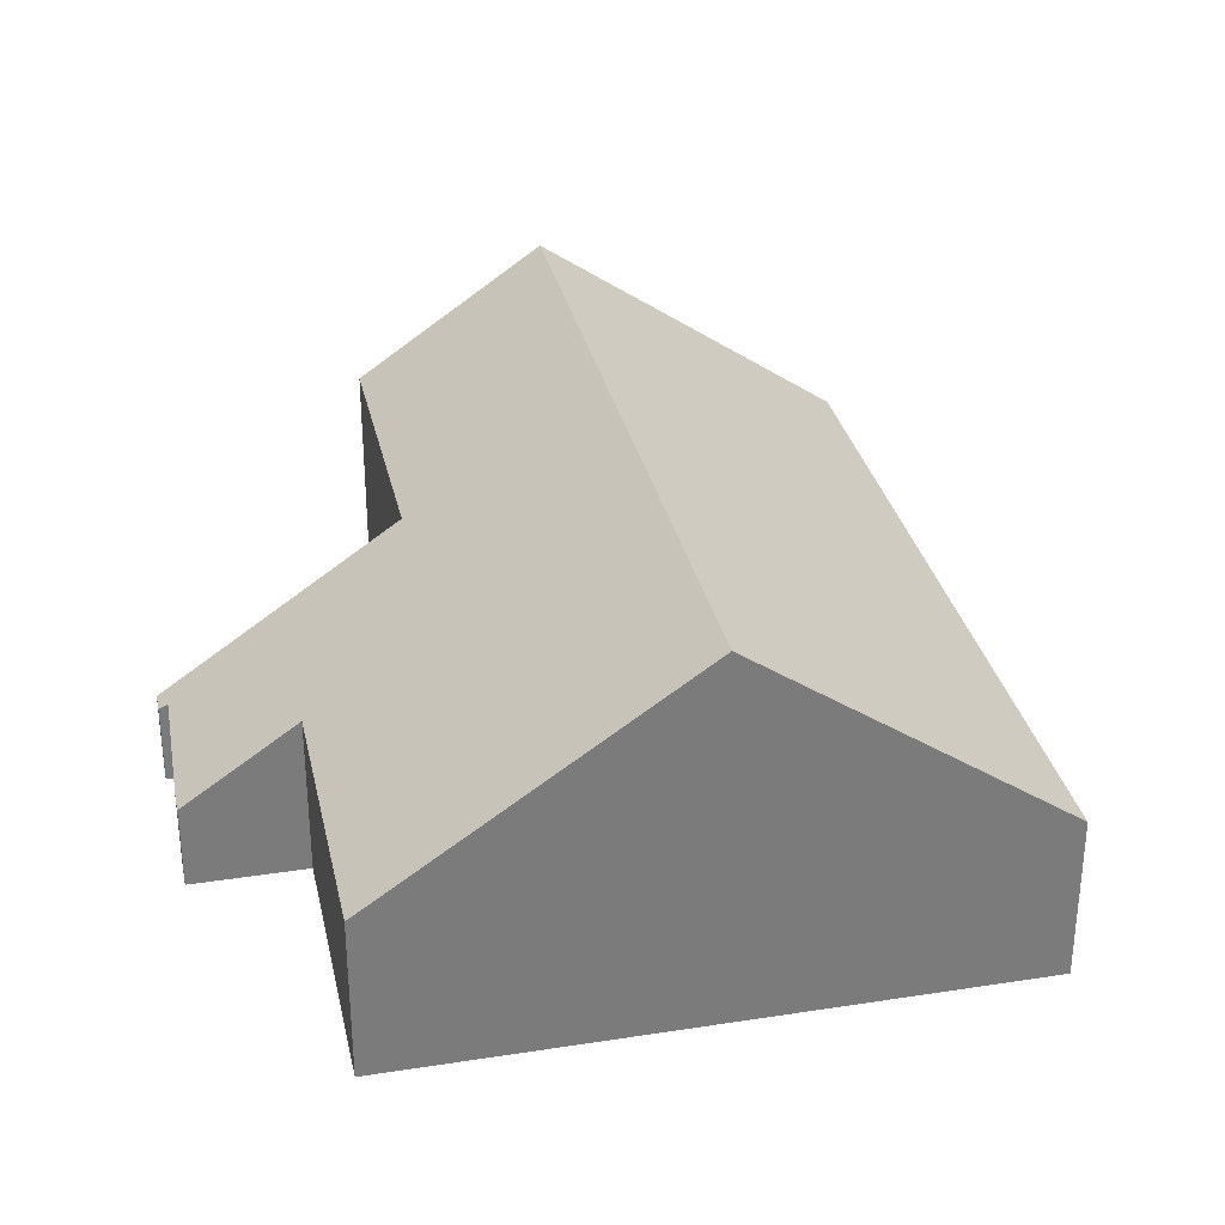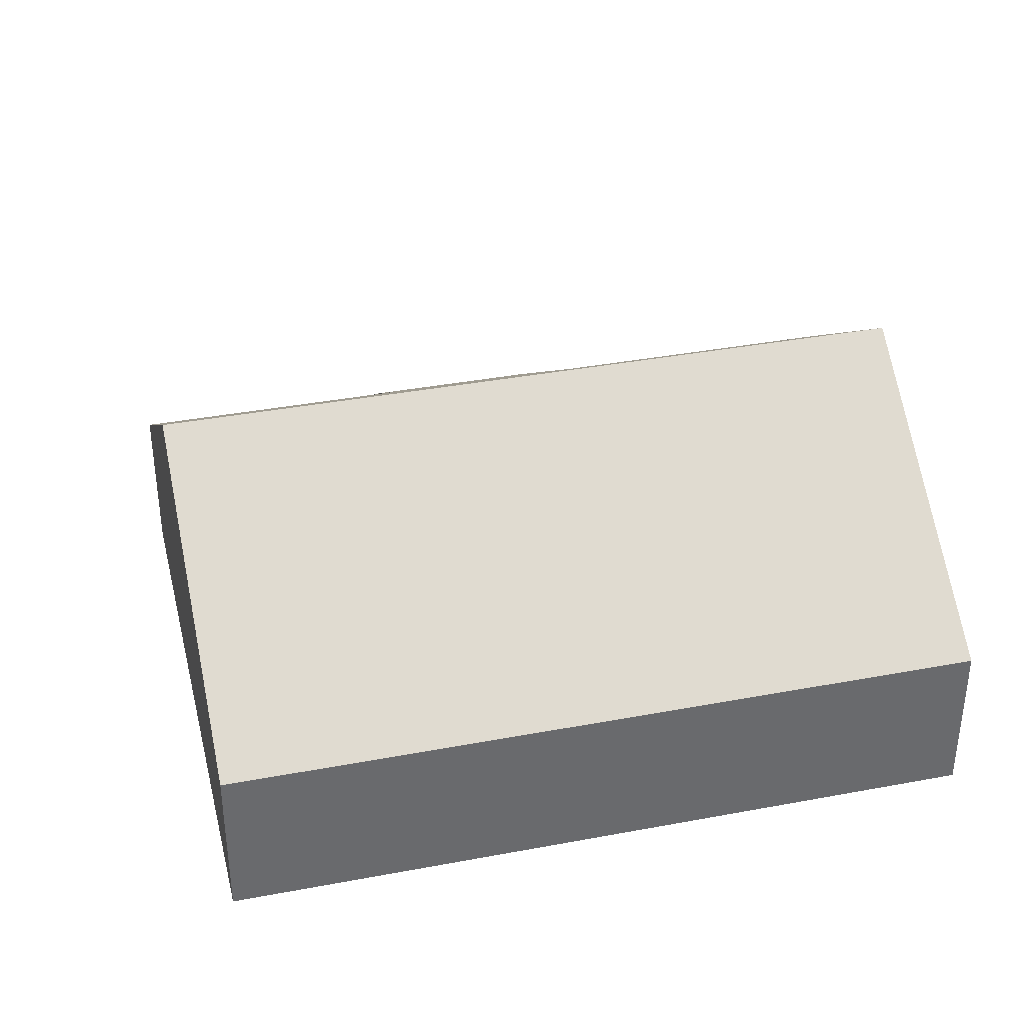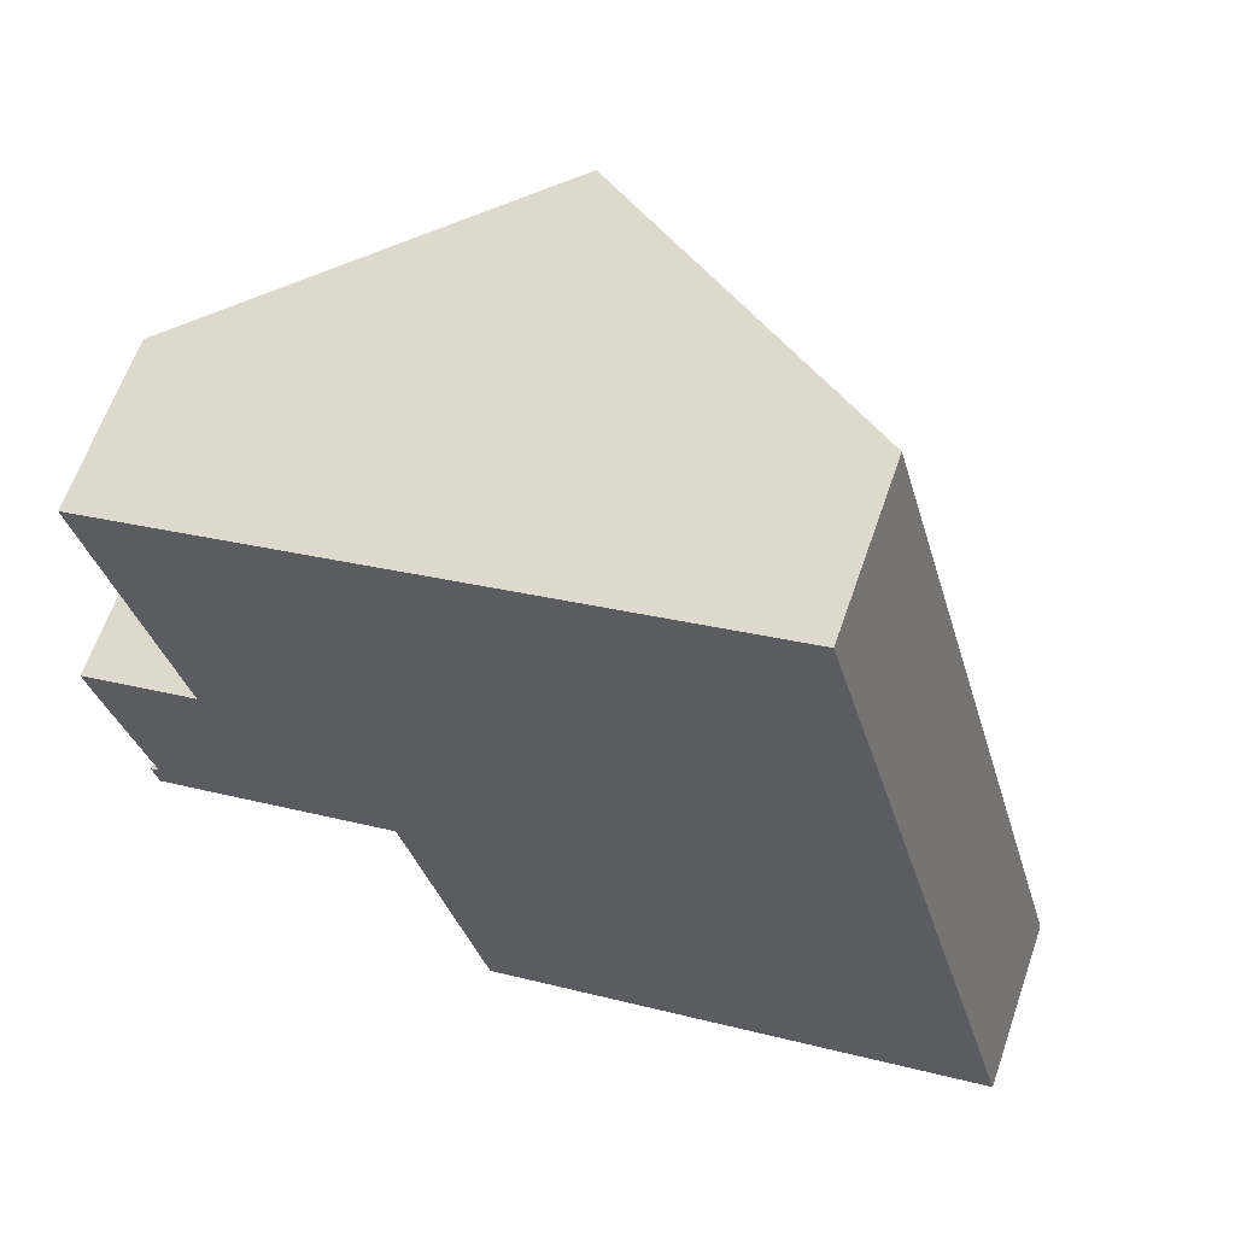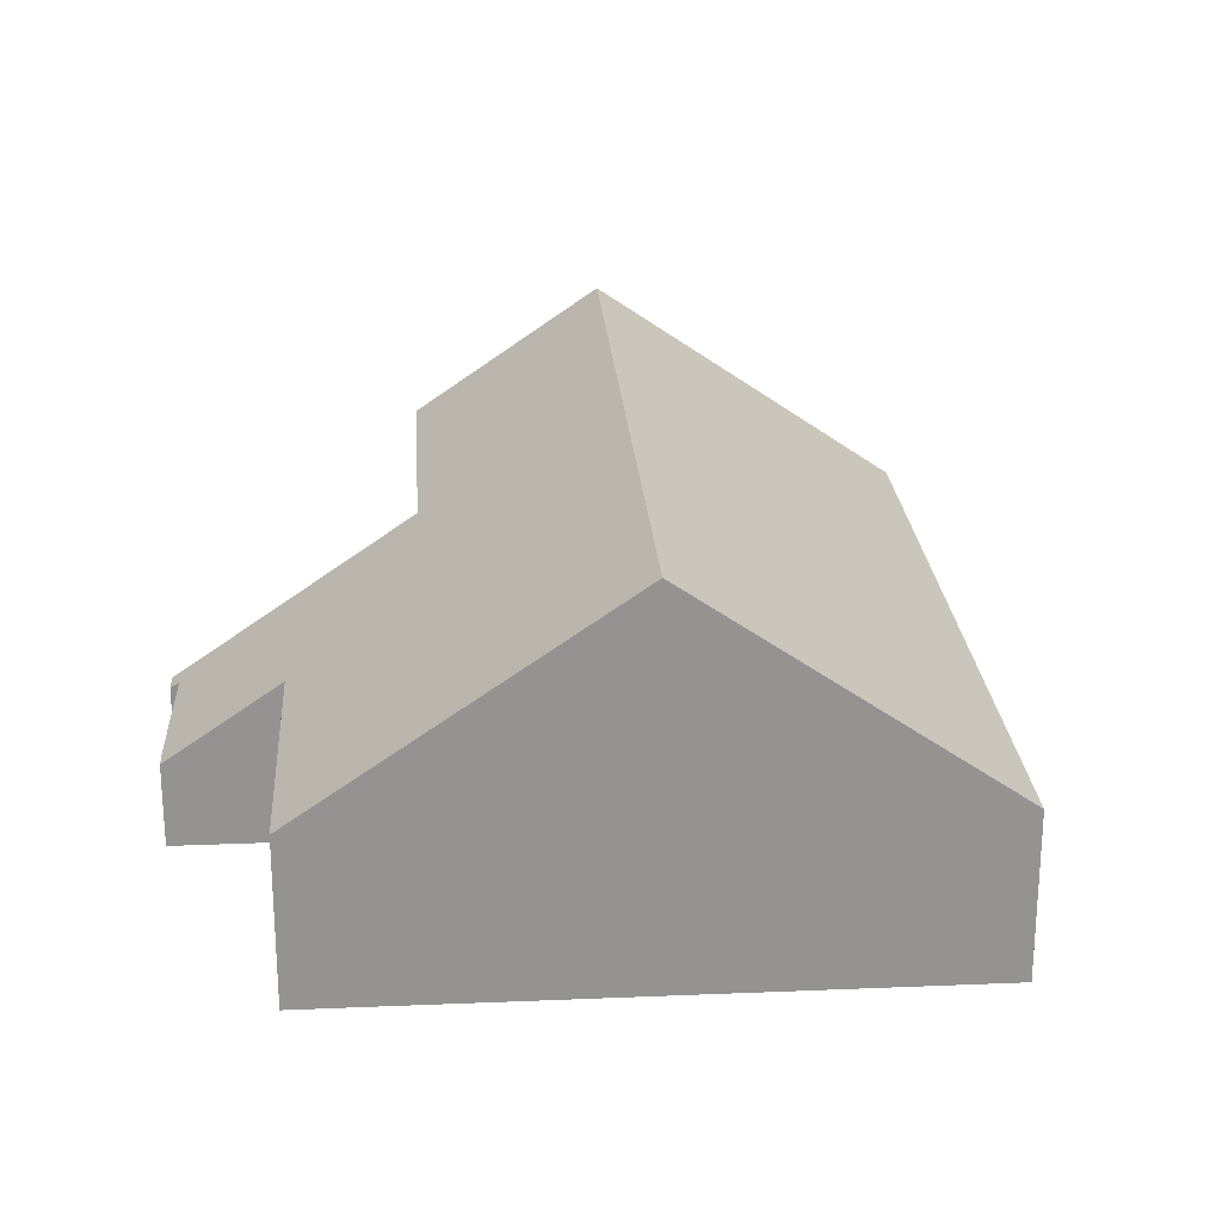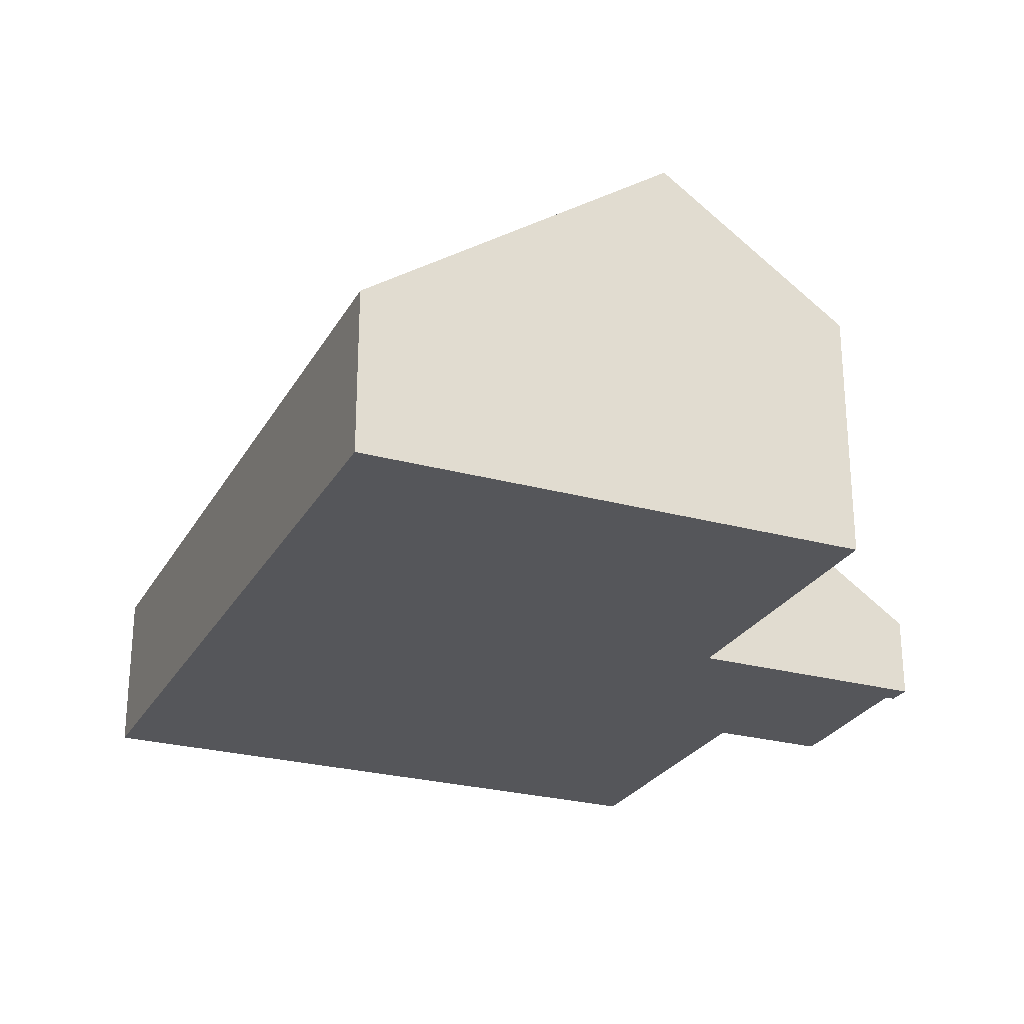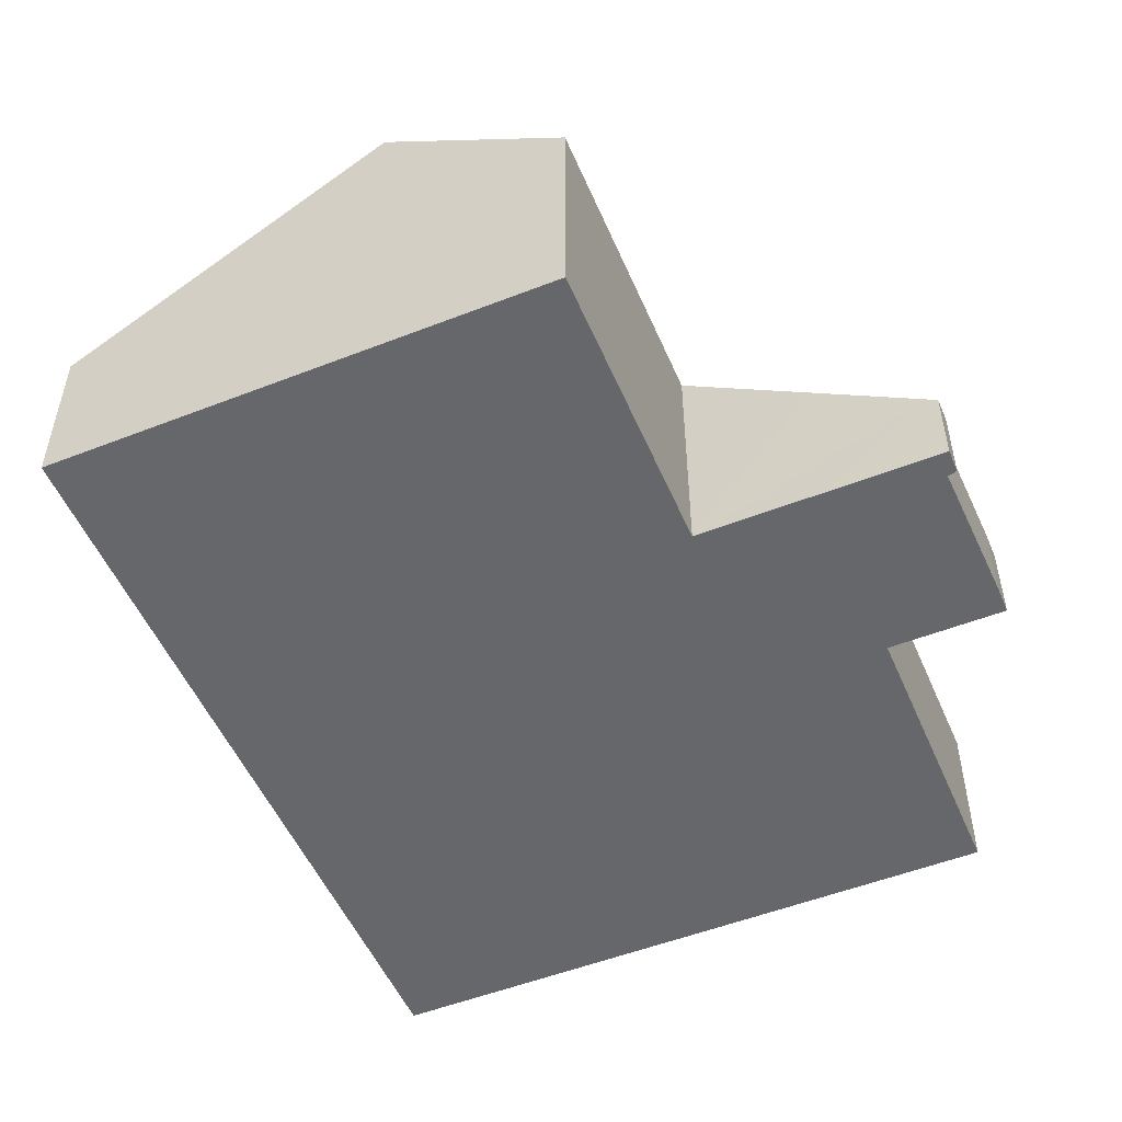
<metadata>
{"format":"obj","ext":"obj","renderer":"f3d","projection":"perspective","resolution":1024,"background":"white","views":[{"elev":31.9,"azim":-27.3,"up":"+Y"},{"elev":37.3,"azim":61.4,"up":"+Y"},{"elev":62.9,"azim":19.0,"up":"+Z"},{"elev":23.5,"azim":-19.0,"up":"+Y"},{"elev":-25.9,"azim":141.5,"up":"+Y"},{"elev":-52.2,"azim":-172.1,"up":"+Y"}]}
</metadata>
<code>
v  11.1 7.714 -7.43
v  15.76 3.344 -0.004
v  17.3 3.344 -5.77
v  9.559 7.714 -1.664
v  13.16 3.344 9.682
v  6.964 7.714 8.022
v  0.811 1.65 -3.407
v  1.122 1.782 -3.82
v  0.935 1.65 -3.87
v  3.241 3.276 -3.253
v  0.986 1.782 -3.315
v  0.14 1.717 -0.523
v  5.745 5.042 -2.582
v  0 1.717 1.051e-16
v  2.21 3.276 0.592
v  5.771 5.042 -2.679
v  7.316 5.042 -8.445
v  2.307 3.344 0.618
v  0.768 3.344 6.362
v  0.935 2.37e-16 -3.87
v  0.811 2.086e-16 -3.407
v  0.986 2.03e-16 -3.315
v  0.14 3.202e-17 -0.523
v  0 0 0
v  2.307 -3.784e-17 0.618
v  0.768 -3.896e-16 6.362
v  7.316 5.171e-16 -8.445
v  5.771 1.64e-16 -2.679
v  5.745 1.581e-16 -2.582
v  2.21 -3.625e-17 0.592
v  6.964 -4.912e-16 8.022
v  13.16 -5.929e-16 9.682
v  15.76 2.449e-19 -0.004
v  17.3 3.533e-16 -5.77
v  11.1 4.55e-16 -7.43
v  3.241 1.992e-16 -3.253
v  1.122 2.339e-16 -3.82
g defaultobject
f 1 2 3
f 2 1 4
f 2 4 5
f 5 4 6
f 7 8 9
f 8 7 10
f 10 7 11
f 10 11 12
f 10 12 13
f 13 12 14
f 13 14 15
f 16 1 17
f 1 16 4
f 4 16 13
f 4 13 15
f 4 15 18
f 4 18 19
f 4 19 6
f 20 7 9
f 7 20 21
f 22 12 11
f 12 22 23
f 23 14 12
f 14 23 24
f 25 19 18
f 19 25 26
f 27 16 17
f 16 27 28
f 16 28 13
f 13 28 29
f 7 22 11
f 22 7 21
f 24 15 14
f 15 24 18
f 18 24 25
f 25 24 30
f 26 6 19
f 6 26 31
f 6 31 5
f 5 31 32
f 32 2 5
f 2 32 33
f 2 33 3
f 3 33 34
f 34 1 3
f 1 34 35
f 1 35 17
f 17 35 27
f 29 10 13
f 10 29 8
f 8 29 36
f 8 36 37
f 8 37 9
f 9 37 20
f 33 35 34
f 35 33 32
f 35 32 31
f 35 31 27
f 27 31 28
f 28 31 29
f 29 31 26
f 29 26 25
f 29 25 36
f 25 37 36
f 37 25 30
f 37 30 22
f 22 30 24
f 22 24 23
f 22 20 37
f 20 22 21

</code>
